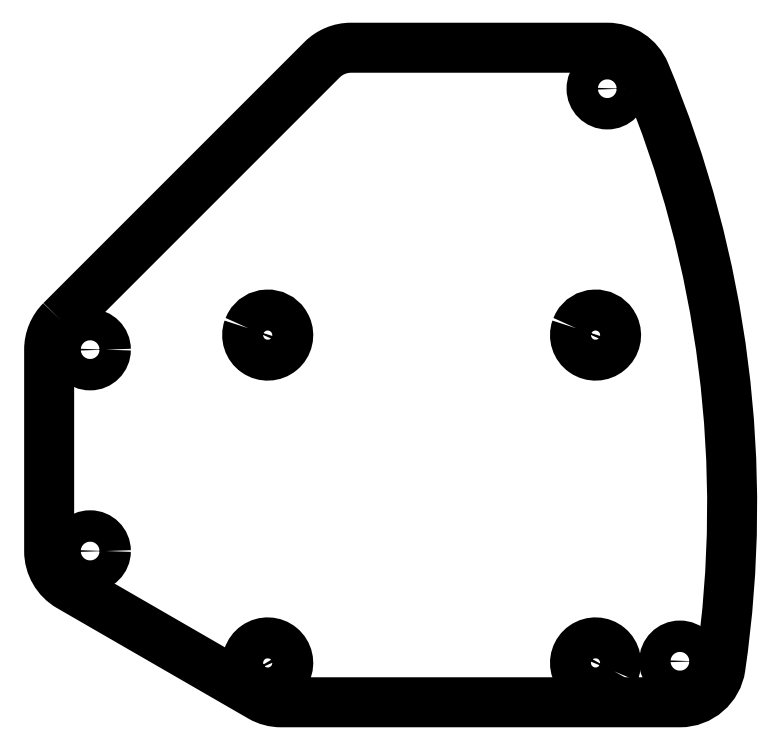
<metadata>
{"format":"dxf","ext":"dxf","renderer":"ezdxf+matplotlib","layout":"modelspace","background":"white","min_lineweight":24,"dpi":150}
</metadata>
<code>
0
SECTION
2
ENTITIES
0
CIRCLE
8
0
10
78.18
20
-11.38
30
0
40
1.15
210
0
220
0
230
1
0
CIRCLE
8
0
10
72.86
20
30.54
30
0
40
1.15
210
0
220
0
230
1
0
CIRCLE
8
0
10
35
20
-3.309
30
0
40
1.15
210
0
220
0
230
1
0
CIRCLE
8
0
10
35
20
11.44
30
0
40
1.15
210
0
220
0
230
1
0
LWPOLYLINE
8
0
90
12
70
1
43
0
10
32.88
20
13.56
42
0.1989
10
32
20
11.44
10
32
20
-3.309
42
0.2679
10
33.5
20
-5.907
10
47.48
20
-13.98
42
0.1317
10
48.98
20
-14.38
10
78.18
20
-14.38
42
0.3725
10
81.14
20
-11.81
42
0.1362
10
75.63
20
31.7
42
0.3022
10
72.86
20
33.54
10
54.1
20
33.54
42
0.1989
10
51.98
20
32.66
0
LWPOLYLINE
8
0
90
4
70
1
43
0
10
70.59
20
13
10
70.69
20
13.23
42
-0.5586
10
73.24
20
13.34
10
73.37
20
13.12
42
-1.48
0
LWPOLYLINE
8
0
90
4
70
1
43
0
10
73.37
20
-12.12
10
73.24
20
-12.34
42
-0.5586
10
70.69
20
-12.23
10
70.59
20
-12
42
-1.48
0
LWPOLYLINE
8
0
90
4
70
1
43
0
10
46.59
20
13
10
46.69
20
13.23
42
-0.5586
10
49.24
20
13.34
10
49.37
20
13.12
42
-1.48
0
LWPOLYLINE
8
0
90
4
70
1
43
0
10
46.69
20
-12.23
10
46.59
20
-12
42
-1.48
10
49.37
20
-12.12
10
49.24
20
-12.34
42
-0.5586
0
ENDSEC
0
EOF

</code>
